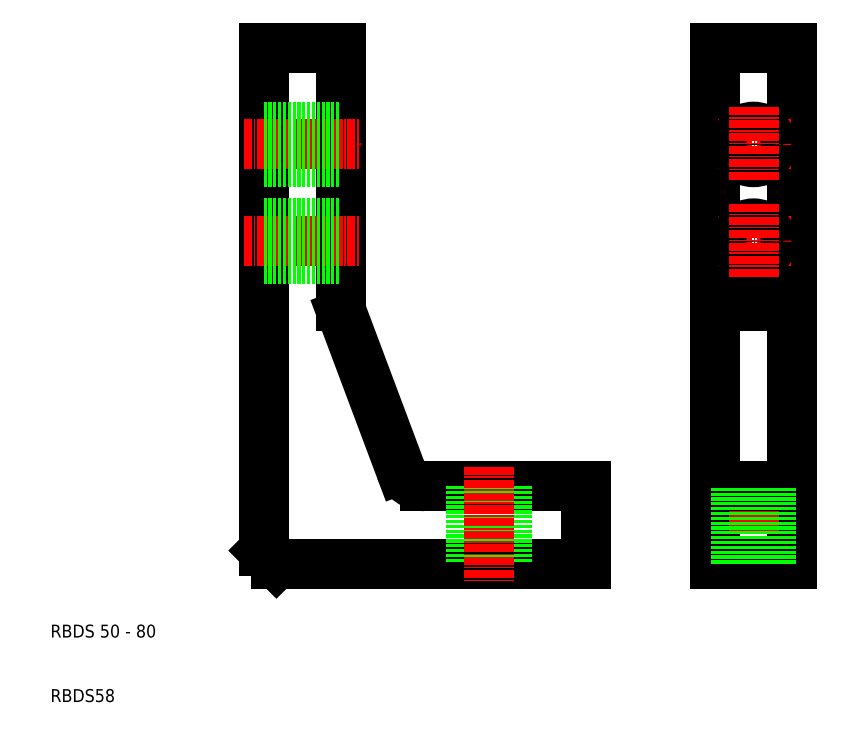
<metadata>
{"format":"dxf","ext":"dxf","renderer":"ezdxf+matplotlib","layout":"modelspace","background":"white","min_lineweight":24,"dpi":150}
</metadata>
<code>
0
SECTION
2
ENTITIES
0
LINE
8
0
10
48.05
20
30.48
30
0
11
96.05
21
30.48
31
0
0
LINE
8
0
10
71.05
20
42.48
30
0
11
96.05
21
42.48
31
0
0
LINE
8
0
10
46.05
20
110.5
30
0
11
46.05
21
32.48
31
0
0
TEXT
8
0
10
13
20
19
30
0
40
2
1
RBDS 50 - 80
0
TEXT
8
0
10
13
20
9
30
0
40
2
1
RBDS58
0
LINE
8
0
10
46.05
20
32.48
30
0
11
48.05
21
30.48
31
0
0
LINE
8
0
10
58.05
20
110.5
30
0
11
58.05
21
70.48
31
0
0
LINE
8
0
10
58.31
20
69.08
30
0
11
67.31
21
45.08
31
0
0
ARC
8
0
10
71.05
20
46.48
30
0
40
4
50
200.6
51
270
0
LINE
8
CENTER
10
43.05
20
80.48
30
0
11
61.05
21
80.48
31
0
0
ARC
8
0
10
62.05
20
70.48
30
0
40
4
50
180
51
200.6
0
LINE
8
0
10
46.05
20
77.73
30
0
11
58.05
21
77.73
31
0
0
LINE
8
CENTER
10
43.05
20
95.48
30
0
11
61.05
21
95.48
31
0
0
LINE
8
0
10
46.05
20
92.73
30
0
11
58.05
21
92.73
31
0
0
LINE
8
0
10
46.05
20
83.23
30
0
11
58.05
21
83.23
31
0
0
LINE
8
0
10
46.05
20
98.23
30
0
11
58.05
21
98.23
31
0
0
LINE
8
0
10
46.05
20
110.5
30
0
11
58.05
21
110.5
31
0
0
LINE
8
0
10
96.05
20
30.48
30
0
11
96.05
21
42.48
31
0
0
LINE
8
0
10
78.3
20
42.48
30
0
11
78.3
21
30.48
31
0
0
LINE
8
0
10
83.8
20
42.48
30
0
11
83.8
21
30.48
31
0
0
LINE
8
CENTER
10
81.05
20
45.48
30
0
11
81.05
21
27.48
31
0
0
LINE
8
0
10
128.1
20
30.48
30
0
11
128.1
21
110.5
31
0
0
LINE
8
0
10
116.1
20
30.48
30
0
11
116.1
21
110.5
31
0
0
LINE
8
CENTER
10
122.1
20
27.48
30
0
11
122.1
21
45.48
31
0
0
LINE
8
0
10
116.1
20
30.48
30
0
11
128.1
21
30.48
31
0
0
LINE
8
0
10
116.1
20
42.48
30
0
11
128.1
21
42.48
31
0
0
LINE
8
0
10
124.8
20
30.48
30
0
11
124.8
21
42.48
31
0
0
LINE
8
0
10
119.3
20
30.48
30
0
11
119.3
21
42.48
31
0
0
LINE
8
0
10
116.1
20
70.48
30
0
11
128.1
21
70.48
31
0
0
LINE
8
CENTER
10
127.8
20
95.48
30
0
11
116.3
21
95.48
31
0
0
CIRCLE
8
0
10
122.1
20
95.48
30
0
40
2.75
0
LINE
8
CENTER
10
122.1
20
101.2
30
0
11
122.1
21
89.73
31
0
0
LINE
8
0
10
128.1
20
110.5
30
0
11
116.1
21
110.5
31
0
0
LINE
8
CENTER
10
127.8
20
80.48
30
0
11
116.3
21
80.48
31
0
0
CIRCLE
8
0
10
122.1
20
80.48
30
0
40
2.75
0
LINE
8
CENTER
10
122.1
20
86.23
30
0
11
122.1
21
74.73
31
0
0
ENDSEC
0
EOF

</code>
